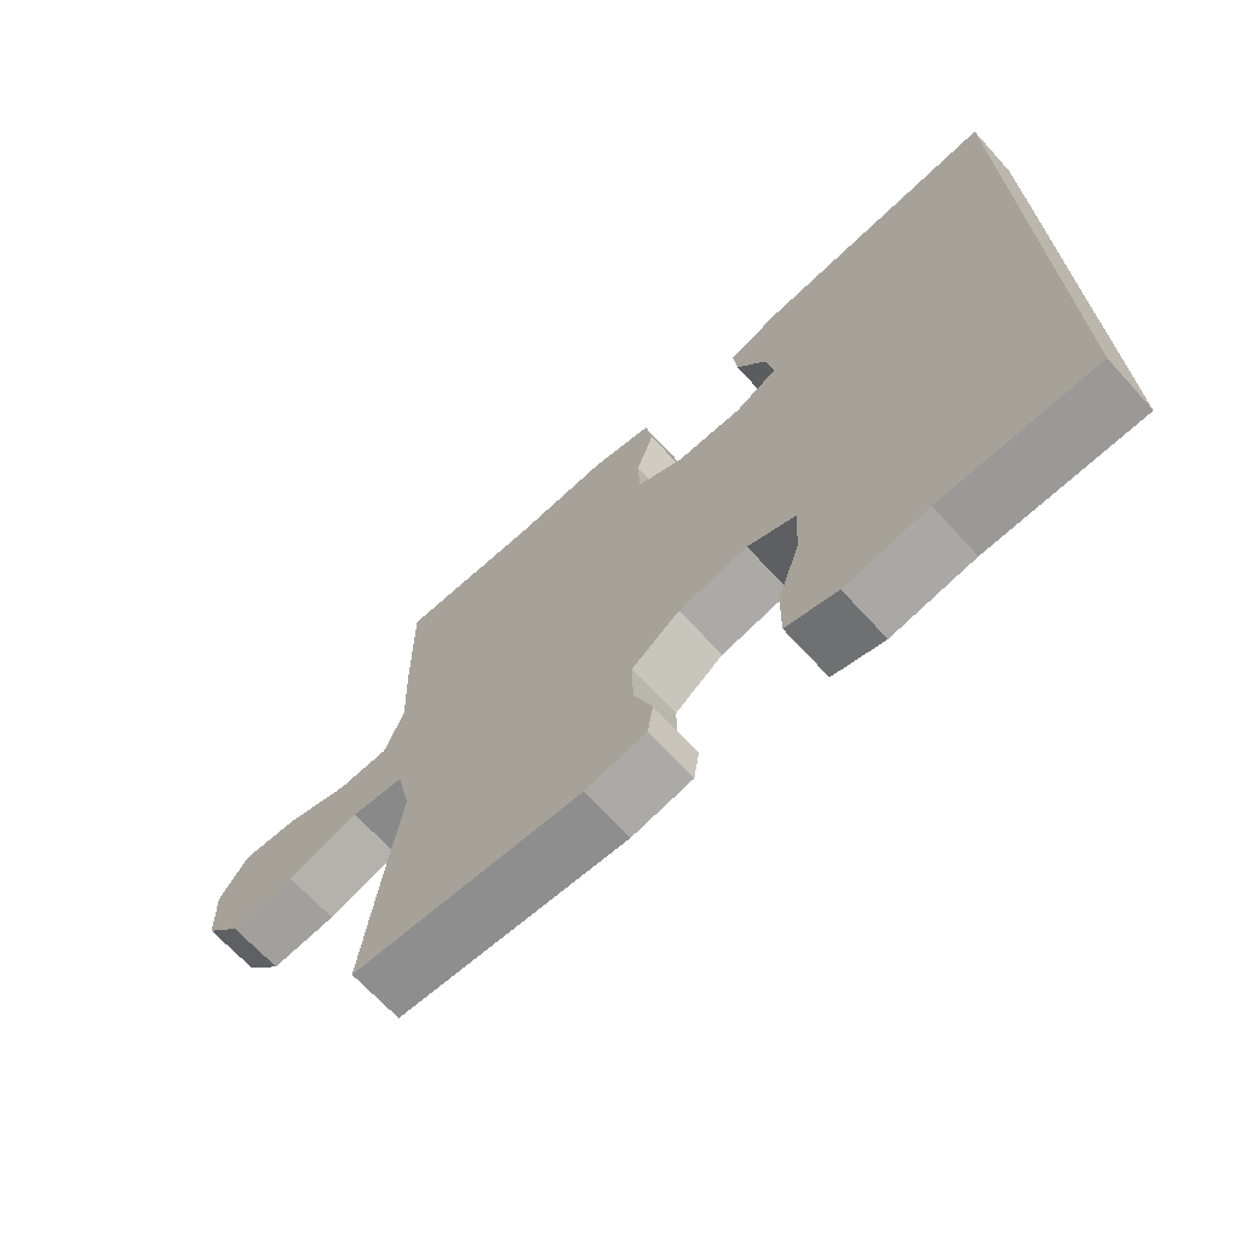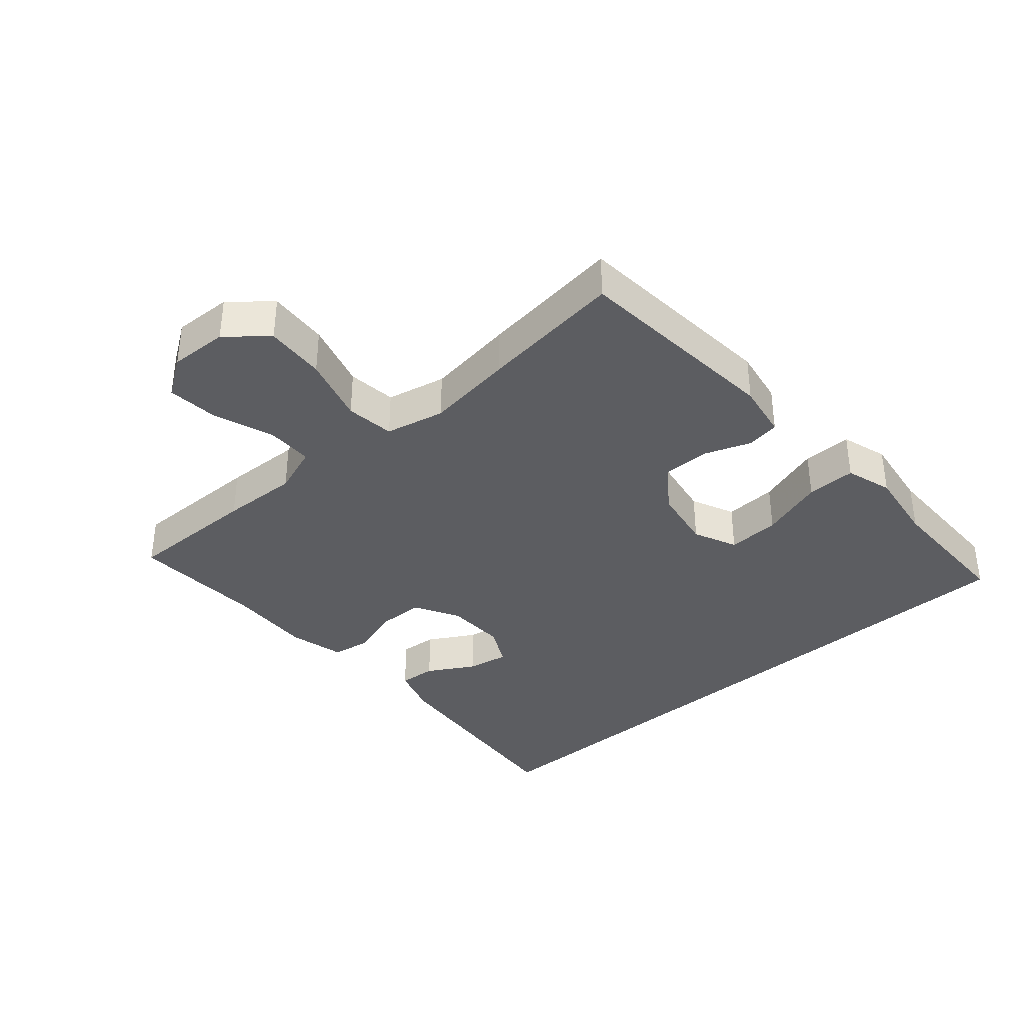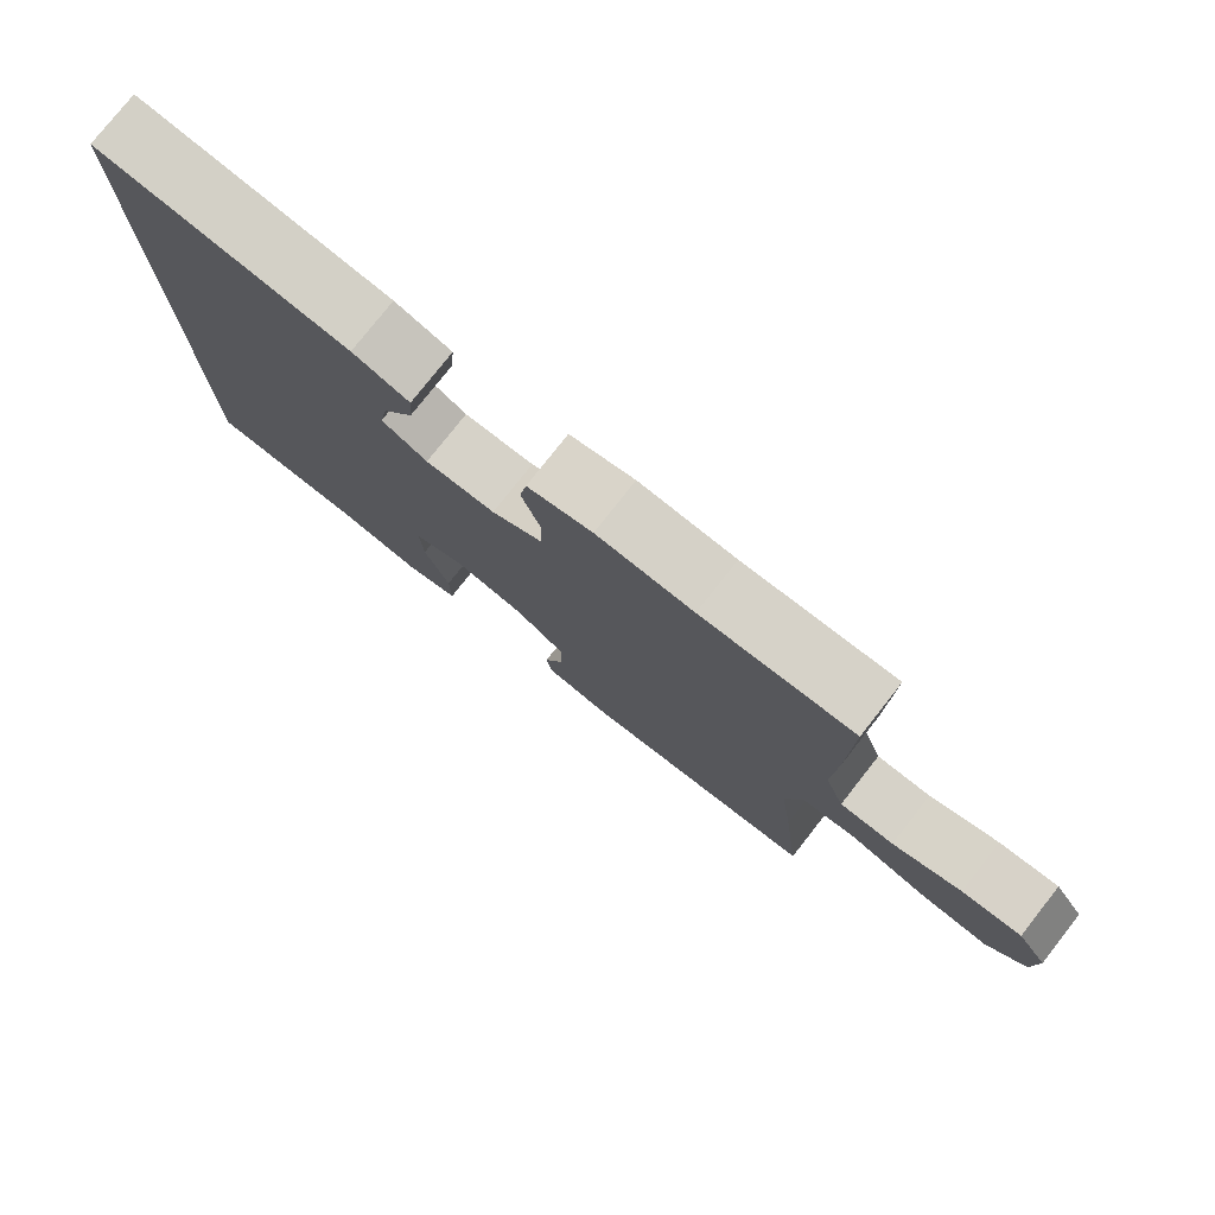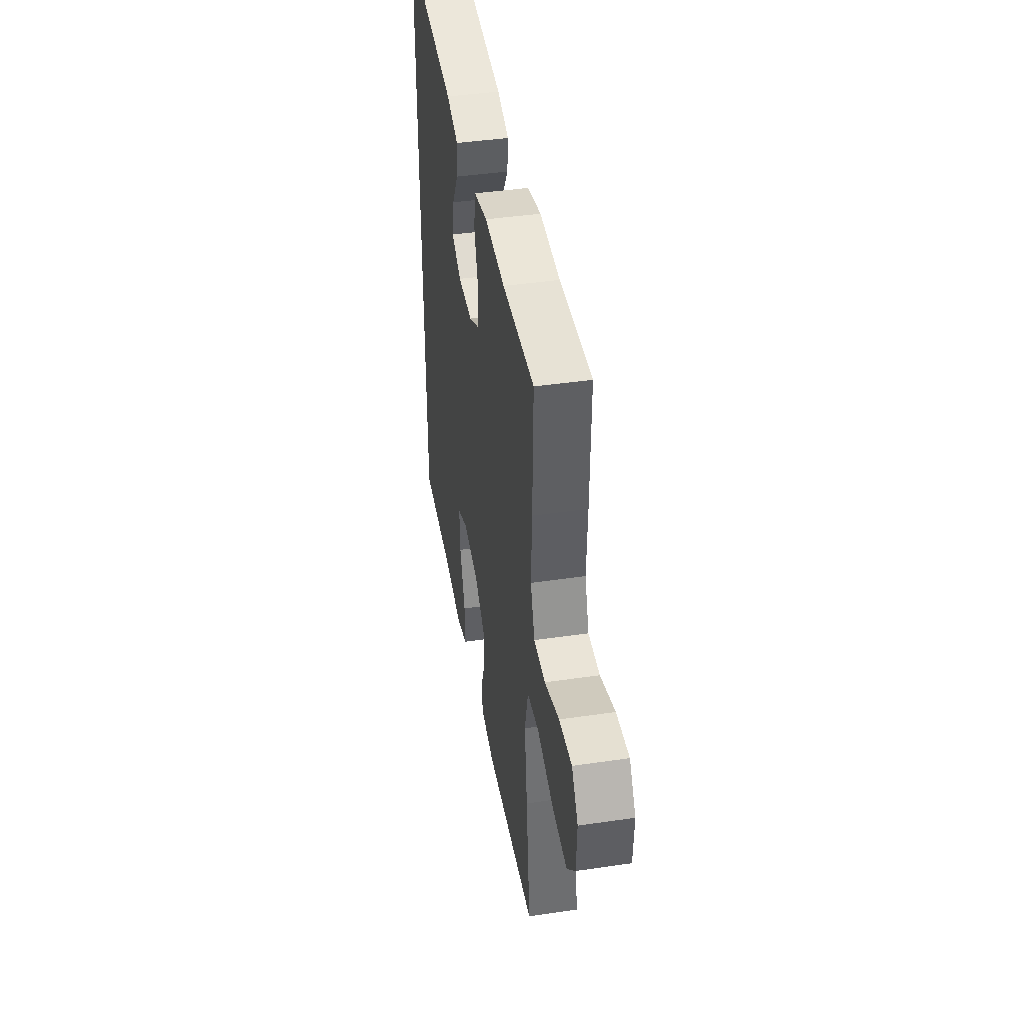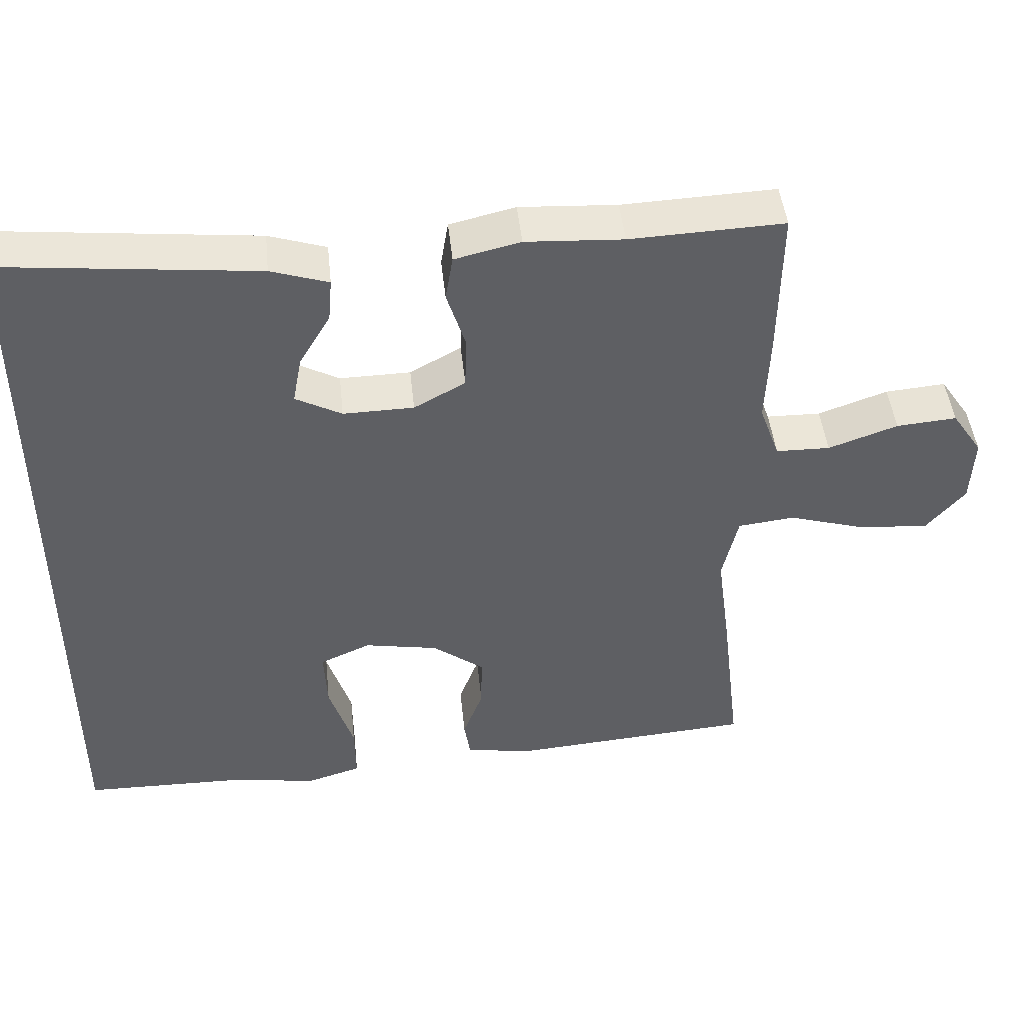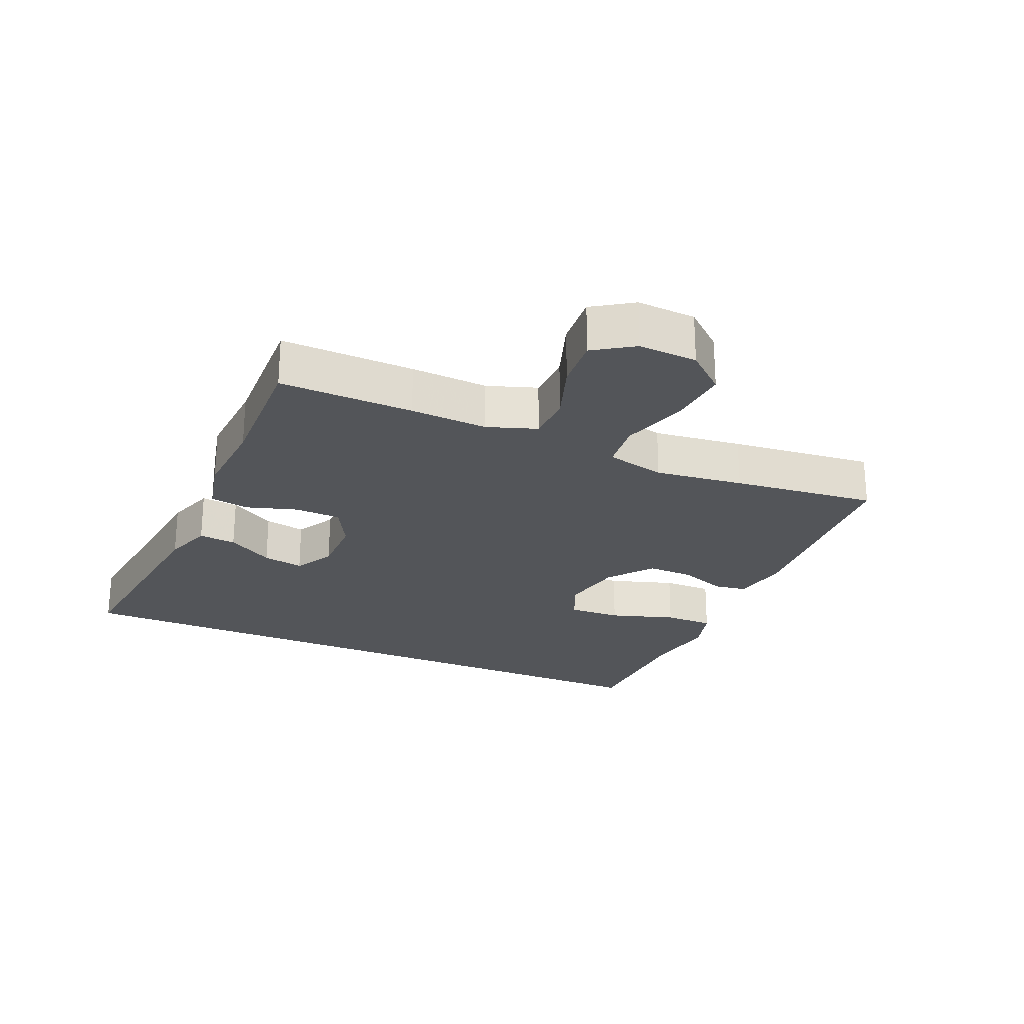
<metadata>
{"format":"obj","ext":"obj","renderer":"f3d","projection":"perspective","resolution":1024,"background":"white","views":[{"elev":-68.5,"azim":-137.5,"up":"+Z"},{"elev":-36.5,"azim":131.4,"up":"+Y"},{"elev":78.0,"azim":38.2,"up":"+Z"},{"elev":42.9,"azim":80.1,"up":"+Z"},{"elev":45.8,"azim":-5.9,"up":"+Z"},{"elev":-24.3,"azim":66.1,"up":"+Y"}]}
</metadata>
<code>
v 0.5 0.07 0.5
v 0.497 0.07 0.293
v 0.492 0.07 0.173
v 0.519 0.07 0.097
v 0.592 0.07 0.096
v 0.685 0.07 0.129
v 0.766 0.07 0.136
v 0.807 0.07 0.075
v 0.803 0.07 -0.016
v 0.751 0.07 -0.077
v 0.657 0.07 -0.07
v 0.553 0.07 -0.039
v 0.477 0.07 -0.048
v 0.456 0.07 -0.14
v 0.474 0.07 -0.277
v 0.5 0.07 -0.5
v 0.171 0.07 -0.526
v 0.084 0.07 -0.51
v 0.076 0.07 -0.459
v 0.103 0.07 -0.387
v 0.104 0.07 -0.314
v 0.035 0.07 -0.262
v -0.064 0.07 -0.244
v -0.132 0.07 -0.274
v -0.128 0.07 -0.356
v -0.095 0.07 -0.457
v -0.094 0.07 -0.534
v -0.167 0.07 -0.556
v -0.284 0.07 -0.538
v -0.5 0.07 -0.535
v -0.5 0.07 0.514
v -0.156 0.07 0.478
v -0.079 0.07 0.453
v -0.084 0.07 0.395
v -0.126 0.07 0.323
v -0.138 0.07 0.259
v -0.076 0.07 0.226
v 0.019 0.07 0.228
v 0.088 0.07 0.266
v 0.09 0.07 0.337
v 0.065 0.07 0.416
v 0.075 0.07 0.477
v 0.163 0.07 0.498
v 0.294 0.07 0.491
v 0.5 0 0.5
v 0.497 0 0.293
v 0.492 0 0.173
v 0.519 0 0.097
v 0.592 0 0.096
v 0.685 0 0.129
v 0.766 0 0.136
v 0.807 0 0.075
v 0.803 0 -0.016
v 0.751 0 -0.077
v 0.657 0 -0.07
v 0.553 0 -0.039
v 0.477 0 -0.048
v 0.456 0 -0.14
v 0.474 0 -0.277
v 0.5 0 -0.5
v 0.171 0 -0.526
v 0.084 0 -0.51
v 0.076 0 -0.459
v 0.103 0 -0.387
v 0.104 0 -0.314
v 0.035 0 -0.262
v -0.064 0 -0.244
v -0.132 0 -0.274
v -0.128 0 -0.356
v -0.095 0 -0.457
v -0.094 0 -0.534
v -0.167 0 -0.556
v -0.284 0 -0.538
v -0.5 0 -0.535
v -0.5 0 0.514
v -0.156 0 0.478
v -0.079 0 0.453
v -0.084 0 0.395
v -0.126 0 0.323
v -0.138 0 0.259
v -0.076 0 0.226
v 0.019 0 0.228
v 0.088 0 0.266
v 0.09 0 0.337
v 0.065 0 0.416
v 0.075 0 0.477
v 0.163 0 0.498
v 0.294 0 0.491
f 42 43 44
f 41 42 44
f 40 41 44
f 1 2 3
f 44 1 3
f 40 44 3
f 39 40 3
f 38 39 3 4
f 37 38 4
f 33 34 35
f 32 33 35
f 31 32 35
f 31 35 36
f 29 30 31 36
f 27 28 29
f 26 27 29
f 25 26 29
f 24 25 29
f 24 29 36 37
f 18 19 20
f 17 18 20
f 16 17 20
f 15 16 20
f 14 15 20
f 13 14 20 21
f 10 11 12
f 9 10 12
f 8 9 12
f 7 8 12
f 6 7 12
f 5 6 12
f 4 5 12 13
f 23 24 37 4
f 4 13 21 22
f 4 22 23
f 88 87 86
f 88 86 85
f 88 85 84
f 47 46 45
f 47 45 88
f 47 88 84
f 47 84 83
f 48 47 83 82
f 48 82 81
f 79 78 77
f 79 77 76
f 79 76 75
f 80 79 75
f 80 75 74 73
f 73 72 71
f 73 71 70
f 73 70 69
f 73 69 68
f 81 80 73 68
f 64 63 62
f 64 62 61
f 64 61 60
f 64 60 59
f 64 59 58
f 65 64 58 57
f 56 55 54
f 56 54 53
f 56 53 52
f 56 52 51
f 56 51 50
f 56 50 49
f 57 56 49 48
f 48 81 68 67
f 66 65 57 48
f 67 66 48
f 1 45 46 2
f 2 46 47 3
f 3 47 48 4
f 4 48 49 5
f 5 49 50 6
f 6 50 51 7
f 7 51 52 8
f 8 52 53 9
f 9 53 54 10
f 10 54 55 11
f 11 55 56 12
f 12 56 57 13
f 13 57 58 14
f 14 58 59 15
f 15 59 60 16
f 16 60 61 17
f 17 61 62 18
f 18 62 63 19
f 19 63 64 20
f 20 64 65 21
f 21 65 66 22
f 22 66 67 23
f 23 67 68 24
f 24 68 69 25
f 25 69 70 26
f 26 70 71 27
f 27 71 72 28
f 28 72 73 29
f 29 73 74 30
f 30 74 75 31
f 31 75 76 32
f 32 76 77 33
f 33 77 78 34
f 34 78 79 35
f 35 79 80 36
f 36 80 81 37
f 37 81 82 38
f 38 82 83 39
f 39 83 84 40
f 40 84 85 41
f 41 85 86 42
f 42 86 87 43
f 43 87 88 44
f 44 88 45 1

</code>
